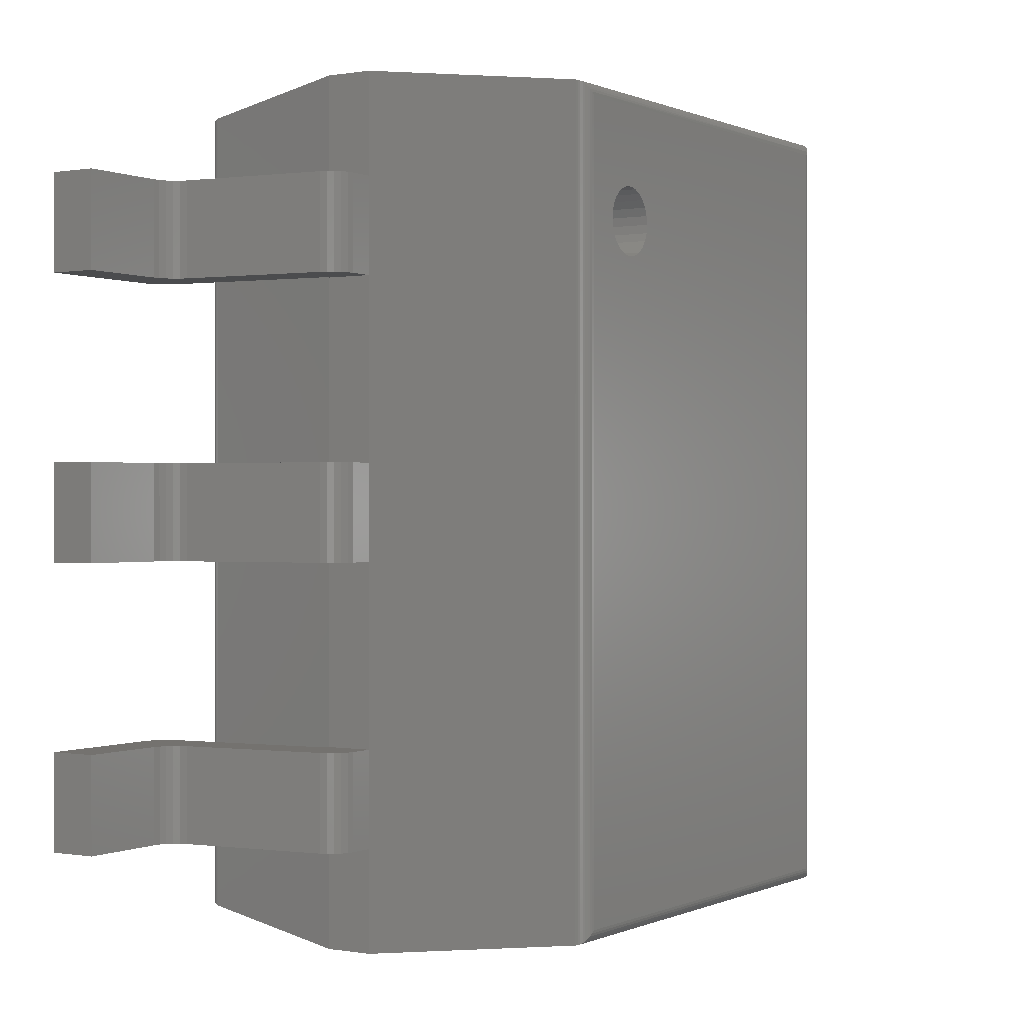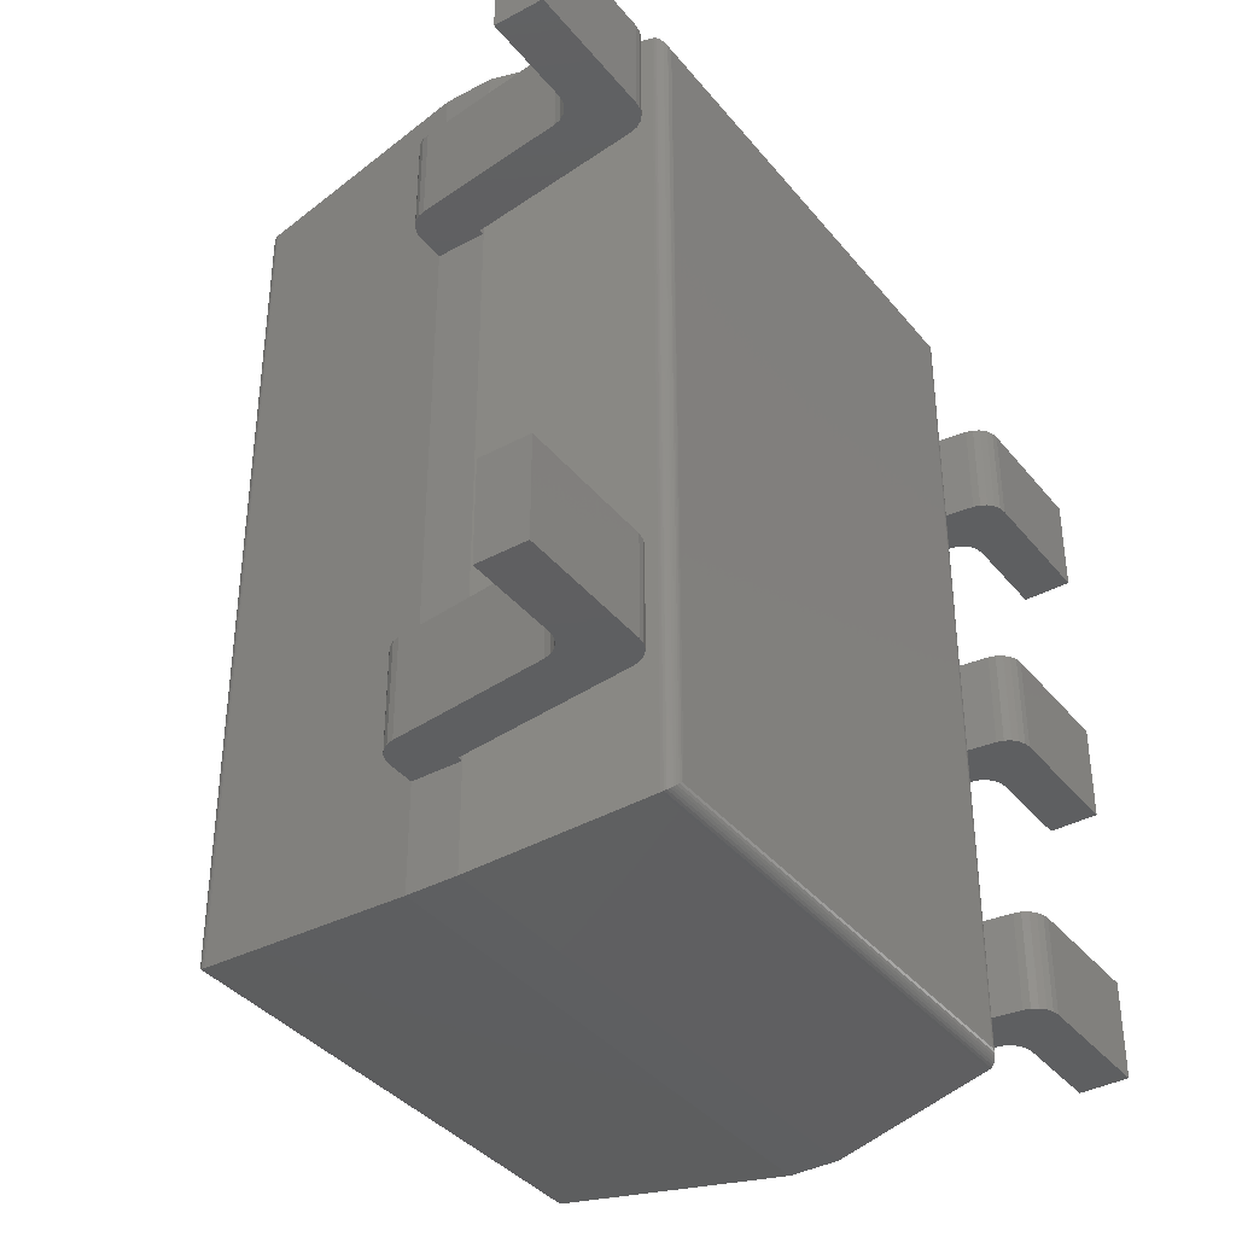
<metadata>
{"format":"stl","ext":"stl","renderer":"f3d","projection":"perspective","resolution":1024,"background":"white","views":[{"elev":0.1,"azim":-57.6,"up":"+Y"},{"elev":-38.0,"azim":124.4,"up":"+Y"}]}
</metadata>
<code>
# stl→obj: 357 verts, 690 faces
v -0.5666 0.9416 0.07643
v -0.5666 -0.9416 0.07643
v -0.625 -1 0.4507
v -0.625 1 0.4507
v 0.5666 -0.9416 0.07643
v 0.625 -1 0.4507
v -0.5653 -0.9403 0.07105
v -0.5653 0.9403 0.07105
v -0.563 -0.938 0.066
v -0.563 0.938 0.066
v -0.5599 -0.9349 0.06142
v -0.5599 0.9349 0.06142
v -0.556 -0.931 0.05746
v -0.556 0.931 0.05746
v -0.5515 -0.9265 0.05426
v -0.5465 -0.9215 0.0519
v -0.5515 0.9265 0.05426
v -0.5412 -0.9162 0.05048
v -0.5465 0.9215 0.0519
v -0.5357 -0.9107 0.05
v -0.5412 0.9162 0.05048
v -0.5357 0.9107 0.05
v -0.625 -1 0.5632
v -0.625 1 0.5632
v 0.5666 0.9416 0.07643
v 0.625 1 0.4507
v 0.5653 -0.9403 0.07105
v 0.563 -0.938 0.066
v 0.5599 -0.9349 0.06142
v 0.556 -0.931 0.05746
v 0.5515 -0.9265 0.05426
v 0.5465 -0.9215 0.0519
v 0.5412 -0.9162 0.05048
v 0.5357 -0.9107 0.05
v 0.625 -1 0.5632
v 0.5357 0.9107 0.05
v 0.5463 0.9213 0.05183
v 0.5548 0.9298 0.05644
v 0.5603 0.9353 0.06194
v 0.564 0.939 0.06793
v 0.5656 0.9406 0.07209
v -0.5657 -0.9407 1.072
v -0.5657 0.9407 1.072
v 0.625 1 0.5632
v 0.5657 -0.9407 1.072
v -0.5646 -0.9396 1.078
v -0.5646 0.9396 1.078
v -0.5625 0.9375 1.083
v -0.5625 -0.9375 1.083
v -0.5596 0.9346 1.088
v -0.5596 -0.9346 1.088
v -0.5559 0.9309 1.092
v -0.5559 -0.9309 1.092
v -0.5515 0.9265 1.095
v -0.5515 -0.9265 1.095
v -0.5466 0.9216 1.098
v -0.5466 -0.9216 1.098
v -0.5408 0.9158 1.099
v -0.5408 -0.9158 1.099
v -0.5347 -0.9097 1.1
v -0.5347 0.9097 1.1
v 0.5657 0.9407 1.072
v 0.5646 -0.9396 1.078
v 0.5625 -0.9375 1.083
v 0.5596 -0.9346 1.088
v 0.5559 -0.9309 1.092
v 0.5515 -0.9265 1.095
v 0.5466 -0.9216 1.098
v 0.5408 -0.9158 1.099
v 0.5347 -0.9097 1.1
v -0.4382 0.6041 1.1
v -0.4248 0.5898 1.1
v -0.4083 0.5793 1.1
v -0.4476 0.6212 1.1
v -0.3896 0.5733 1.1
v -0.3701 0.572 1.1
v -0.3509 0.5757 1.1
v -0.3331 0.584 1.1
v -0.318 0.5965 1.1
v -0.3701 0.728 1.1
v -0.3509 0.7243 1.1
v -0.3896 0.7267 1.1
v -0.4083 0.7207 1.1
v -0.4248 0.7102 1.1
v -0.4382 0.6959 1.1
v -0.4476 0.6788 1.1
v -0.4525 0.6598 1.1
v -0.4525 0.6402 1.1
v -0.3331 0.716 1.1
v 0.5347 0.9097 1.1
v -0.2993 0.6694 1.1
v -0.2969 0.65 1.1
v -0.3065 0.6876 1.1
v -0.318 0.7035 1.1
v -0.3065 0.6124 1.1
v -0.2993 0.6306 1.1
v 0.5445 0.9195 1.098
v 0.5524 0.9274 1.094
v 0.5584 0.9334 1.089
v 0.5624 0.9374 1.083
v 0.5646 0.9396 1.078
v 0.5653 0.9403 1.075
v -0.3509 0.5757 0.99
v -0.3701 0.572 0.99
v -0.3331 0.584 0.99
v -0.318 0.5965 0.99
v -0.2993 0.6694 0.99
v -0.2969 0.65 0.99
v -0.3065 0.6876 0.99
v -0.3065 0.6124 0.99
v -0.2993 0.6306 0.99
v -0.318 0.7035 0.99
v -0.3331 0.716 0.99
v -0.3509 0.7243 0.99
v -0.3701 0.728 0.99
v -0.3896 0.7267 0.99
v -0.4083 0.7207 0.99
v -0.4248 0.7102 0.99
v -0.4382 0.6959 0.99
v -0.4476 0.6788 0.99
v -0.4525 0.6598 0.99
v -0.4525 0.6402 0.99
v -0.4476 0.6212 0.99
v -0.4382 0.6041 0.99
v -0.4248 0.5898 0.99
v -0.4083 0.5793 0.99
v -0.3896 0.5733 0.99
v -0.84 0.7625 0.1125
v -1.05 0.7625 0.1125
v -1.05 0.5375 0.1125
v -0.84 0.5375 0.1125
v -0.74 0.7625 0
v -1.05 0.7625 0
v -0.8239 0.7625 0.1149
v -0.7091 0.7625 0.009238
v -0.7239 0.7625 0.002359
v -0.8091 0.7625 0.1217
v -0.6841 0.7625 0.04965
v -0.6969 0.7625 0.02006
v -0.6884 0.7625 0.03392
v -0.7969 0.7625 0.1326
v -0.7884 0.7625 0.1464
v -0.7841 0.7625 0.1621
v -0.7298 0.7625 0.5431
v -0.7426 0.7625 0.5136
v -0.7384 0.7625 0.5293
v -0.6367 0.7625 0.4507
v -0.7028 0.7625 0.5608
v -0.7176 0.7625 0.554
v -0.6867 0.7625 0.5632
v -0.625 0.7625 0.5632
v -0.625 0.7625 0.4507
v -0.8239 0.5375 0.1149
v -0.8091 0.5375 0.1217
v -0.7969 0.5375 0.1326
v -0.7884 0.5375 0.1464
v -0.7841 0.5375 0.1621
v -1.05 0.5375 0
v -0.74 0.5375 0
v -0.7239 0.5375 0.002359
v -0.7091 0.5375 0.009238
v -0.6969 0.5375 0.02006
v -0.6841 0.5375 0.04965
v -0.6884 0.5375 0.03392
v -0.7384 0.5375 0.5293
v -0.7426 0.5375 0.5136
v -0.7298 0.5375 0.5431
v -0.6367 0.5375 0.4507
v -0.7176 0.5375 0.554
v -0.7028 0.5375 0.5608
v -0.6867 0.5375 0.5632
v -0.625 0.5375 0.4507
v -0.625 0.5375 0.5632
v -0.84 0.1125 0.1125
v -1.05 0.1125 0.1125
v -1.05 -0.1125 0.1125
v -0.84 -0.1125 0.1125
v -0.74 0.1125 0
v -1.05 0.1125 0
v -0.8239 0.1125 0.1149
v -0.7091 0.1125 0.009238
v -0.7239 0.1125 0.002359
v -0.8091 0.1125 0.1217
v -0.6841 0.1125 0.04965
v -0.6969 0.1125 0.02006
v -0.6884 0.1125 0.03392
v -0.7969 0.1125 0.1326
v -0.7884 0.1125 0.1464
v -0.7841 0.1125 0.1621
v -0.7298 0.1125 0.5431
v -0.7426 0.1125 0.5136
v -0.7384 0.1125 0.5293
v -0.6367 0.1125 0.4507
v -0.7028 0.1125 0.5608
v -0.7176 0.1125 0.554
v -0.6867 0.1125 0.5632
v -0.625 0.1125 0.5632
v -0.625 0.1125 0.4507
v -0.8239 -0.1125 0.1149
v -0.8091 -0.1125 0.1217
v -0.7969 -0.1125 0.1326
v -0.7884 -0.1125 0.1464
v -0.7841 -0.1125 0.1621
v -1.05 -0.1125 0
v -0.74 -0.1125 0
v -0.7239 -0.1125 0.002359
v -0.7091 -0.1125 0.009238
v -0.6969 -0.1125 0.02006
v -0.6841 -0.1125 0.04965
v -0.6884 -0.1125 0.03392
v -0.7384 -0.1125 0.5293
v -0.7426 -0.1125 0.5136
v -0.7298 -0.1125 0.5431
v -0.6367 -0.1125 0.4507
v -0.7176 -0.1125 0.554
v -0.7028 -0.1125 0.5608
v -0.6867 -0.1125 0.5632
v -0.625 -0.1125 0.4507
v -0.625 -0.1125 0.5632
v -0.84 -0.5375 0.1125
v -1.05 -0.5375 0.1125
v -1.05 -0.7625 0.1125
v -0.84 -0.7625 0.1125
v -0.74 -0.5375 0
v -1.05 -0.5375 0
v -0.8239 -0.5375 0.1149
v -0.7091 -0.5375 0.009238
v -0.7239 -0.5375 0.002359
v -0.8091 -0.5375 0.1217
v -0.6841 -0.5375 0.04965
v -0.6969 -0.5375 0.02006
v -0.6884 -0.5375 0.03392
v -0.7969 -0.5375 0.1326
v -0.7884 -0.5375 0.1464
v -0.7841 -0.5375 0.1621
v -0.7298 -0.5375 0.5431
v -0.7426 -0.5375 0.5136
v -0.7384 -0.5375 0.5293
v -0.6367 -0.5375 0.4507
v -0.7028 -0.5375 0.5608
v -0.7176 -0.5375 0.554
v -0.6867 -0.5375 0.5632
v -0.625 -0.5375 0.5632
v -0.625 -0.5375 0.4507
v -0.8239 -0.7625 0.1149
v -0.8091 -0.7625 0.1217
v -0.7969 -0.7625 0.1326
v -0.7884 -0.7625 0.1464
v -0.7841 -0.7625 0.1621
v -1.05 -0.7625 0
v -0.74 -0.7625 0
v -0.7239 -0.7625 0.002359
v -0.7091 -0.7625 0.009238
v -0.6969 -0.7625 0.02006
v -0.6841 -0.7625 0.04965
v -0.6884 -0.7625 0.03392
v -0.7384 -0.7625 0.5293
v -0.7426 -0.7625 0.5136
v -0.7298 -0.7625 0.5431
v -0.6367 -0.7625 0.4507
v -0.7176 -0.7625 0.554
v -0.7028 -0.7625 0.5608
v -0.6867 -0.7625 0.5632
v -0.625 -0.7625 0.4507
v -0.625 -0.7625 0.5632
v 0.84 0.7625 0.1125
v 0.84 0.5375 0.1125
v 1.05 0.5375 0.1125
v 1.05 0.7625 0.1125
v 0.6884 0.7625 0.03392
v 0.7091 0.7625 0.009238
v 0.6969 0.7625 0.02006
v 0.74 0.7625 0
v 0.7239 0.7625 0.002359
v 0.6841 0.7625 0.04965
v 0.8091 0.7625 0.1217
v 0.7969 0.7625 0.1326
v 0.7884 0.7625 0.1464
v 0.8239 0.7625 0.1149
v 0.7841 0.7625 0.1621
v 1.05 0.7625 0
v 0.625 0.7625 0.5632
v 0.6367 0.7625 0.4507
v 0.625 0.7625 0.4507
v 0.6867 0.7625 0.5632
v 0.7426 0.7625 0.5136
v 0.7028 0.7625 0.5608
v 0.7298 0.7625 0.5431
v 0.7384 0.7625 0.5293
v 0.7176 0.7625 0.554
v 0.8239 0.5375 0.1149
v 0.8091 0.5375 0.1217
v 0.7969 0.5375 0.1326
v 0.7884 0.5375 0.1464
v 0.7841 0.5375 0.1621
v 1.05 0.5375 0
v 0.6969 0.5375 0.02006
v 0.7091 0.5375 0.009238
v 0.6884 0.5375 0.03392
v 0.7239 0.5375 0.002359
v 0.74 0.5375 0
v 0.6841 0.5375 0.04965
v 0.625 0.5375 0.4507
v 0.6367 0.5375 0.4507
v 0.625 0.5375 0.5632
v 0.6867 0.5375 0.5632
v 0.7426 0.5375 0.5136
v 0.7028 0.5375 0.5608
v 0.7384 0.5375 0.5293
v 0.7298 0.5375 0.5431
v 0.7176 0.5375 0.554
v 0.84 -0.5375 0.1125
v 0.84 -0.7625 0.1125
v 1.05 -0.7625 0.1125
v 1.05 -0.5375 0.1125
v 0.6884 -0.5375 0.03392
v 0.7091 -0.5375 0.009238
v 0.6969 -0.5375 0.02006
v 0.74 -0.5375 0
v 0.7239 -0.5375 0.002359
v 0.6841 -0.5375 0.04965
v 0.8091 -0.5375 0.1217
v 0.7969 -0.5375 0.1326
v 0.7884 -0.5375 0.1464
v 0.8239 -0.5375 0.1149
v 0.7841 -0.5375 0.1621
v 1.05 -0.5375 0
v 0.625 -0.5375 0.5632
v 0.6367 -0.5375 0.4507
v 0.625 -0.5375 0.4507
v 0.6867 -0.5375 0.5632
v 0.7426 -0.5375 0.5136
v 0.7028 -0.5375 0.5608
v 0.7298 -0.5375 0.5431
v 0.7384 -0.5375 0.5293
v 0.7176 -0.5375 0.554
v 0.8239 -0.7625 0.1149
v 0.8091 -0.7625 0.1217
v 0.7969 -0.7625 0.1326
v 0.7884 -0.7625 0.1464
v 0.7841 -0.7625 0.1621
v 1.05 -0.7625 0
v 0.6969 -0.7625 0.02006
v 0.7091 -0.7625 0.009238
v 0.6884 -0.7625 0.03392
v 0.7239 -0.7625 0.002359
v 0.74 -0.7625 0
v 0.6841 -0.7625 0.04965
v 0.625 -0.7625 0.4507
v 0.6367 -0.7625 0.4507
v 0.625 -0.7625 0.5632
v 0.6867 -0.7625 0.5632
v 0.7426 -0.7625 0.5136
v 0.7028 -0.7625 0.5608
v 0.7384 -0.7625 0.5293
v 0.7298 -0.7625 0.5431
v 0.7176 -0.7625 0.554
f 1 2 3
f 1 3 4
f 3 2 5
f 6 3 5
f 7 2 8
f 2 1 8
f 9 7 10
f 7 8 10
f 11 9 12
f 9 10 12
f 13 11 14
f 15 13 14
f 11 12 14
f 16 15 17
f 15 14 17
f 18 16 19
f 16 17 19
f 20 18 21
f 18 19 21
f 20 21 22
f 4 3 23
f 24 4 23
f 25 1 4
f 25 4 26
f 27 2 7
f 27 5 2
f 28 7 9
f 28 9 11
f 28 27 7
f 29 11 13
f 29 28 11
f 30 13 15
f 30 29 13
f 31 15 16
f 31 30 15
f 32 16 18
f 32 31 16
f 33 18 20
f 33 32 18
f 34 33 20
f 3 6 35
f 23 3 35
f 6 5 25
f 26 6 25
f 34 20 22
f 34 22 36
f 36 22 21
f 37 19 17
f 37 21 19
f 37 36 21
f 38 17 14
f 38 37 17
f 39 12 10
f 39 14 12
f 39 38 14
f 40 10 8
f 40 39 10
f 41 8 1
f 41 40 8
f 25 41 1
f 23 42 24
f 24 42 43
f 44 26 4
f 44 4 24
f 33 34 36
f 31 32 37
f 32 33 37
f 33 36 37
f 30 31 38
f 31 37 38
f 28 29 39
f 29 30 39
f 30 38 39
f 27 28 40
f 28 39 40
f 5 27 41
f 27 40 41
f 5 41 25
f 35 6 26
f 35 26 44
f 35 42 23
f 45 42 35
f 43 42 46
f 47 43 46
f 48 46 49
f 48 47 46
f 50 49 51
f 50 48 49
f 52 51 53
f 52 50 51
f 54 53 55
f 54 52 53
f 56 55 57
f 56 54 55
f 58 57 59
f 58 59 60
f 58 56 57
f 61 58 60
f 24 43 44
f 44 43 62
f 44 45 35
f 62 45 44
f 46 42 63
f 42 45 63
f 49 46 64
f 46 63 64
f 51 49 65
f 53 51 65
f 49 64 65
f 55 53 66
f 53 65 66
f 55 66 67
f 57 55 68
f 55 67 68
f 59 57 69
f 57 68 69
f 60 59 70
f 59 69 70
f 71 60 72
f 73 72 60
f 74 60 71
f 75 73 60
f 76 75 60
f 77 60 70
f 77 76 60
f 78 77 70
f 79 78 70
f 61 80 81
f 61 82 80
f 61 83 82
f 61 84 83
f 61 85 84
f 61 86 85
f 61 87 86
f 61 88 87
f 89 61 81
f 90 91 92
f 90 93 91
f 90 94 93
f 90 89 94
f 90 95 79
f 90 96 95
f 90 92 96
f 90 79 70
f 90 61 89
f 61 60 88
f 88 60 74
f 58 61 90
f 56 58 97
f 58 90 97
f 52 54 98
f 54 56 98
f 56 97 98
f 50 52 99
f 52 98 99
f 48 50 100
f 50 99 100
f 47 48 101
f 48 100 101
f 43 47 102
f 47 101 102
f 43 102 62
f 90 70 69
f 97 69 68
f 97 90 69
f 98 67 66
f 98 68 67
f 98 97 68
f 99 66 65
f 99 98 66
f 100 65 64
f 100 99 65
f 101 64 63
f 101 100 64
f 102 63 45
f 102 101 63
f 62 102 45
f 103 104 77
f 105 103 77
f 104 76 77
f 105 77 78
f 106 105 79
f 107 108 91
f 109 107 91
f 105 78 79
f 108 92 91
f 110 106 95
f 111 110 95
f 112 109 93
f 106 79 95
f 109 91 93
f 111 95 96
f 112 93 94
f 108 111 92
f 111 96 92
f 113 112 89
f 112 94 89
f 114 113 81
f 115 114 81
f 113 89 81
f 115 81 80
f 116 115 82
f 115 80 82
f 117 116 83
f 118 117 83
f 116 82 83
f 118 83 84
f 119 118 85
f 118 84 85
f 120 119 86
f 119 85 86
f 120 86 87
f 121 120 87
f 122 121 87
f 122 87 88
f 122 88 74
f 123 122 74
f 124 123 71
f 123 74 71
f 125 124 72
f 124 71 72
f 126 125 73
f 127 126 73
f 125 72 73
f 127 73 75
f 104 127 76
f 127 75 76
f 126 124 125
f 122 123 124
f 103 126 127
f 103 127 104
f 106 103 105
f 106 124 126
f 106 122 124
f 106 126 103
f 118 119 120
f 118 120 121
f 118 121 122
f 111 106 110
f 111 122 106
f 111 118 122
f 116 117 118
f 107 111 108
f 114 115 116
f 114 116 118
f 114 118 111
f 114 111 107
f 109 114 107
f 113 114 109
f 112 113 109
f 128 129 130
f 128 130 131
f 128 132 133
f 128 133 129
f 134 132 128
f 135 136 132
f 137 132 134
f 138 139 135
f 138 140 139
f 138 137 141
f 138 141 142
f 138 135 132
f 138 132 137
f 143 138 142
f 144 145 146
f 147 143 145
f 148 144 149
f 150 147 145
f 150 145 144
f 150 144 148
f 151 152 147
f 151 147 150
f 147 138 143
f 134 131 153
f 134 128 131
f 137 153 154
f 137 134 153
f 141 154 155
f 141 137 154
f 142 155 156
f 142 141 155
f 143 156 157
f 143 142 156
f 129 133 130
f 133 158 130
f 158 159 131
f 130 158 131
f 131 159 153
f 159 160 161
f 153 159 154
f 161 162 163
f 162 164 163
f 155 154 163
f 156 155 163
f 159 161 163
f 154 159 163
f 156 163 157
f 165 166 167
f 166 157 168
f 169 167 170
f 166 168 171
f 167 166 171
f 170 167 171
f 168 172 173
f 171 168 173
f 157 163 168
f 158 133 132
f 159 158 132
f 160 159 136
f 159 132 136
f 161 160 135
f 160 136 135
f 162 161 139
f 161 135 139
f 164 162 140
f 162 139 140
f 163 164 138
f 164 140 138
f 168 163 138
f 168 138 147
f 172 168 152
f 168 147 152
f 173 172 152
f 173 152 151
f 143 157 166
f 145 143 166
f 151 171 173
f 151 150 171
f 146 166 165
f 146 145 166
f 144 165 167
f 144 146 165
f 149 167 169
f 149 144 167
f 148 169 170
f 148 149 169
f 150 170 171
f 150 148 170
f 174 175 176
f 174 176 177
f 174 178 179
f 174 179 175
f 180 178 174
f 181 182 178
f 183 178 180
f 184 185 181
f 184 186 185
f 184 183 187
f 184 187 188
f 184 181 178
f 184 178 183
f 189 184 188
f 190 191 192
f 193 189 191
f 194 190 195
f 196 193 191
f 196 191 190
f 196 190 194
f 197 198 193
f 197 193 196
f 193 184 189
f 180 177 199
f 180 174 177
f 183 199 200
f 183 180 199
f 187 200 201
f 187 183 200
f 188 201 202
f 188 187 201
f 189 202 203
f 189 188 202
f 175 179 176
f 179 204 176
f 204 205 177
f 176 204 177
f 177 205 199
f 205 206 207
f 199 205 200
f 207 208 209
f 208 210 209
f 201 200 209
f 202 201 209
f 205 207 209
f 200 205 209
f 202 209 203
f 211 212 213
f 212 203 214
f 215 213 216
f 212 214 217
f 213 212 217
f 216 213 217
f 214 218 219
f 217 214 219
f 203 209 214
f 204 179 178
f 205 204 178
f 206 205 182
f 205 178 182
f 207 206 181
f 206 182 181
f 208 207 185
f 207 181 185
f 210 208 186
f 208 185 186
f 209 210 184
f 210 186 184
f 193 209 184
f 214 209 193
f 218 214 198
f 214 193 198
f 219 218 198
f 219 198 197
f 189 203 212
f 191 189 212
f 197 217 219
f 197 196 217
f 192 212 211
f 192 191 212
f 190 211 213
f 190 192 211
f 195 213 215
f 195 190 213
f 194 215 216
f 194 195 215
f 196 216 217
f 196 194 216
f 220 221 222
f 220 222 223
f 220 224 225
f 220 225 221
f 226 224 220
f 227 228 224
f 229 224 226
f 230 231 227
f 230 232 231
f 230 229 233
f 230 233 234
f 230 227 224
f 230 224 229
f 235 230 234
f 236 237 238
f 239 235 237
f 240 236 241
f 242 239 237
f 242 237 236
f 242 236 240
f 243 244 239
f 243 239 242
f 239 230 235
f 226 223 245
f 226 220 223
f 229 245 246
f 229 226 245
f 233 246 247
f 233 229 246
f 234 247 248
f 234 233 247
f 235 248 249
f 235 234 248
f 221 225 222
f 225 250 222
f 250 251 223
f 222 250 223
f 223 251 245
f 251 252 253
f 245 251 246
f 253 254 255
f 254 256 255
f 247 246 255
f 248 247 255
f 251 253 255
f 246 251 255
f 248 255 249
f 257 258 259
f 258 249 260
f 261 259 262
f 258 260 263
f 259 258 263
f 262 259 263
f 260 264 265
f 263 260 265
f 249 255 260
f 250 225 224
f 251 250 224
f 252 251 228
f 251 224 228
f 253 252 227
f 252 228 227
f 254 253 231
f 253 227 231
f 256 254 232
f 254 231 232
f 255 256 230
f 256 232 230
f 260 255 230
f 260 230 239
f 264 260 244
f 260 239 244
f 265 264 244
f 265 244 243
f 235 249 258
f 237 235 258
f 243 263 265
f 243 242 263
f 238 258 257
f 238 237 258
f 236 257 259
f 236 238 257
f 241 259 261
f 241 236 259
f 240 261 262
f 240 241 261
f 242 262 263
f 242 240 262
f 266 267 268
f 269 266 268
f 270 271 272
f 273 274 271
f 273 270 275
f 273 271 270
f 276 273 275
f 276 275 277
f 278 277 275
f 279 273 276
f 280 278 275
f 266 273 279
f 281 273 266
f 269 281 266
f 282 283 284
f 285 283 282
f 286 280 283
f 286 283 285
f 287 286 285
f 288 289 286
f 288 287 290
f 288 286 287
f 275 283 280
f 291 267 279
f 267 266 279
f 292 291 276
f 291 279 276
f 293 292 277
f 292 276 277
f 294 293 278
f 293 277 278
f 295 294 280
f 294 278 280
f 268 281 269
f 268 296 281
f 297 298 299
f 298 300 301
f 302 299 301
f 299 298 301
f 302 301 292
f 293 302 292
f 302 293 294
f 292 301 291
f 302 294 295
f 291 301 267
f 267 301 296
f 267 296 268
f 303 304 305
f 305 304 306
f 304 295 307
f 306 304 307
f 306 307 308
f 307 309 310
f 311 308 310
f 308 307 310
f 295 304 302
f 296 301 281
f 301 273 281
f 274 301 300
f 274 273 301
f 271 300 298
f 271 274 300
f 272 298 297
f 272 271 298
f 270 297 299
f 270 272 297
f 275 299 302
f 275 270 299
f 275 302 304
f 283 275 304
f 304 303 283
f 303 284 283
f 282 284 305
f 284 303 305
f 286 295 280
f 307 295 286
f 285 282 305
f 285 305 306
f 309 307 289
f 307 286 289
f 310 309 288
f 309 289 288
f 311 310 290
f 310 288 290
f 308 311 287
f 311 290 287
f 306 308 285
f 308 287 285
f 312 313 314
f 315 312 314
f 316 317 318
f 319 320 317
f 319 316 321
f 319 317 316
f 322 319 321
f 322 321 323
f 324 323 321
f 325 319 322
f 326 324 321
f 312 319 325
f 327 319 312
f 315 327 312
f 328 329 330
f 331 329 328
f 332 326 329
f 332 329 331
f 333 332 331
f 334 335 332
f 334 333 336
f 334 332 333
f 321 329 326
f 337 313 325
f 313 312 325
f 338 337 322
f 337 325 322
f 339 338 323
f 338 322 323
f 340 339 324
f 339 323 324
f 341 340 326
f 340 324 326
f 314 327 315
f 314 342 327
f 343 344 345
f 344 346 347
f 348 345 347
f 345 344 347
f 348 347 338
f 339 348 338
f 348 339 340
f 338 347 337
f 348 340 341
f 337 347 313
f 313 347 342
f 313 342 314
f 349 350 351
f 351 350 352
f 350 341 353
f 352 350 353
f 352 353 354
f 353 355 356
f 357 354 356
f 354 353 356
f 341 350 348
f 342 347 327
f 347 319 327
f 320 347 346
f 320 319 347
f 317 346 344
f 317 320 346
f 318 344 343
f 318 317 344
f 316 343 345
f 316 318 343
f 321 345 348
f 321 316 345
f 321 348 350
f 329 321 350
f 350 349 329
f 349 330 329
f 328 330 351
f 330 349 351
f 332 341 326
f 353 341 332
f 331 328 351
f 331 351 352
f 355 353 335
f 353 332 335
f 356 355 334
f 355 335 334
f 357 356 336
f 356 334 336
f 354 357 333
f 357 336 333
f 352 354 331
f 354 333 331

</code>
